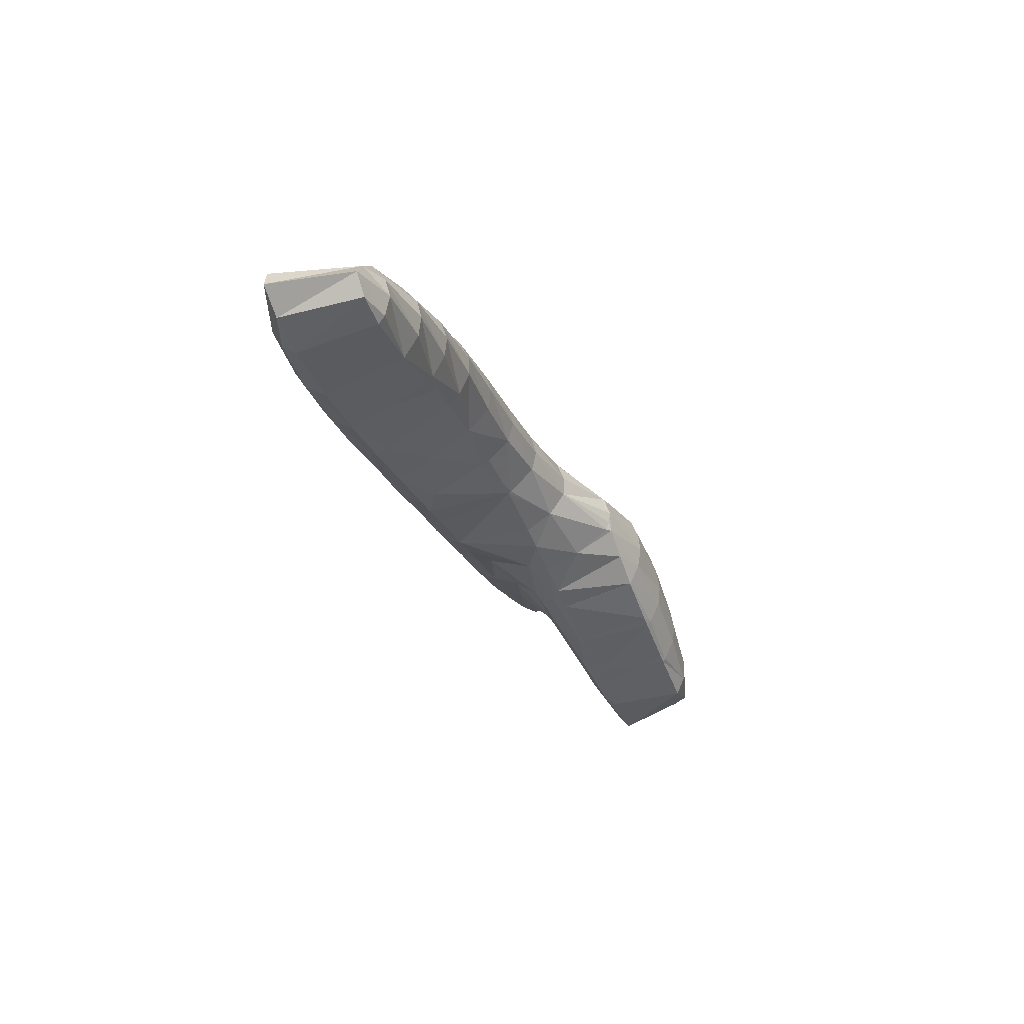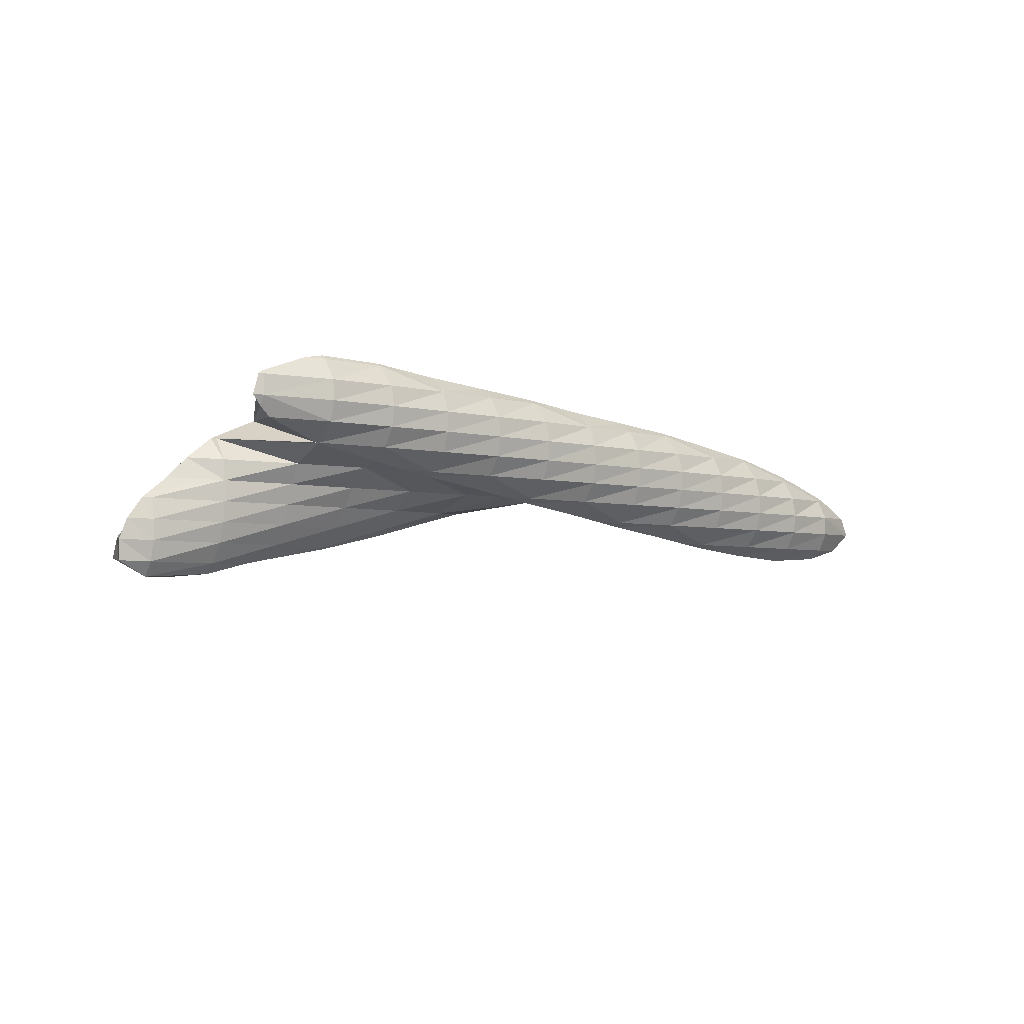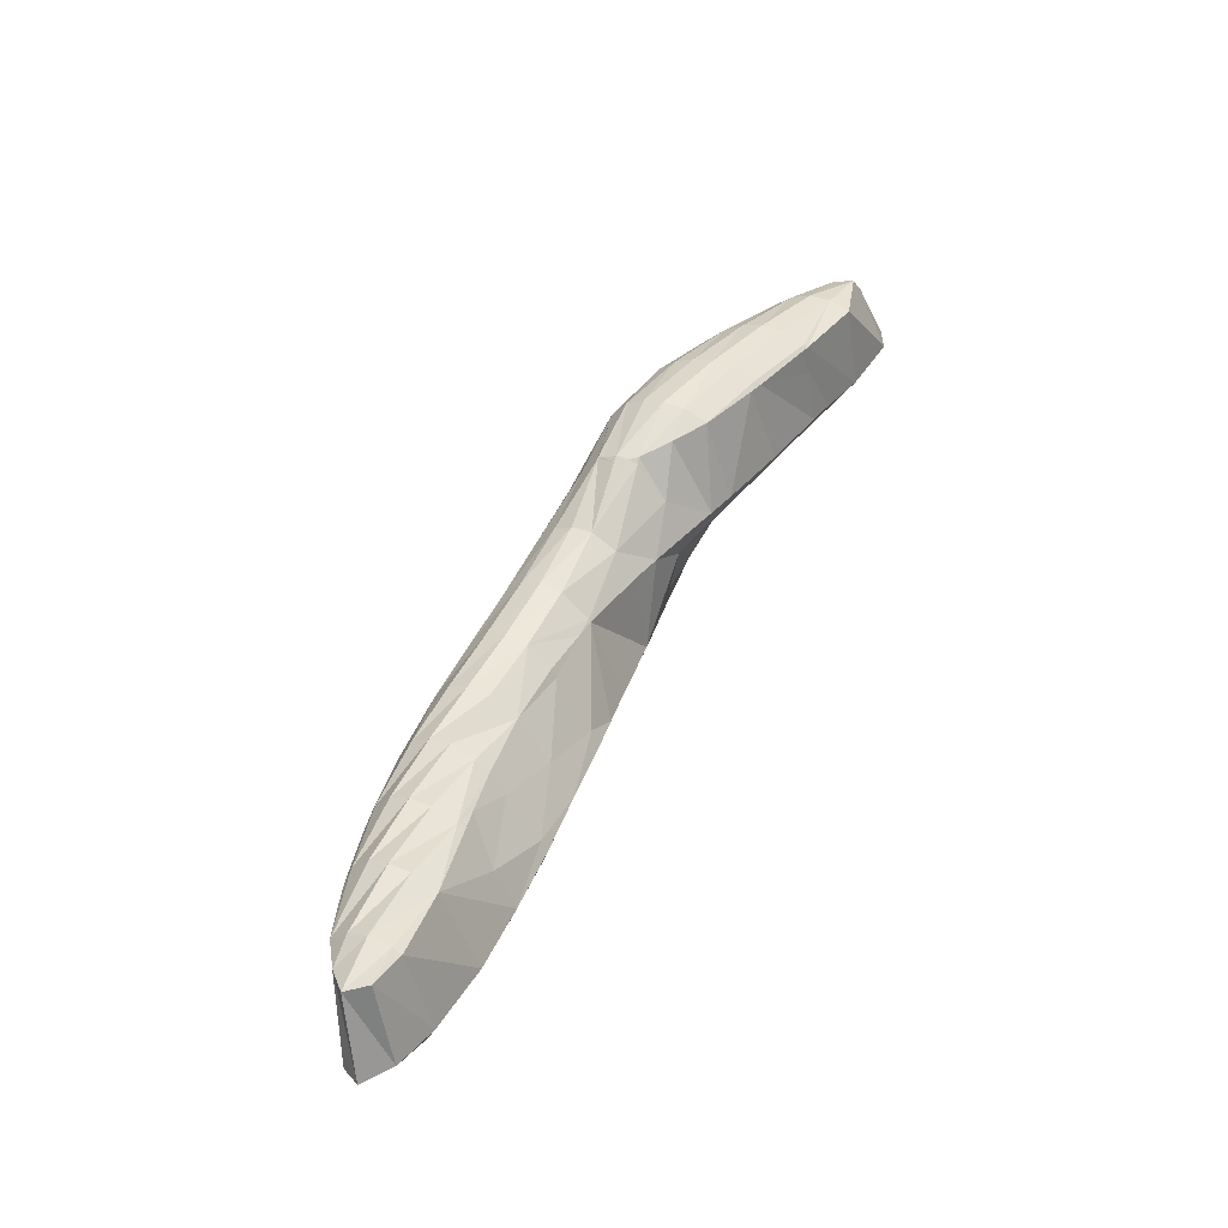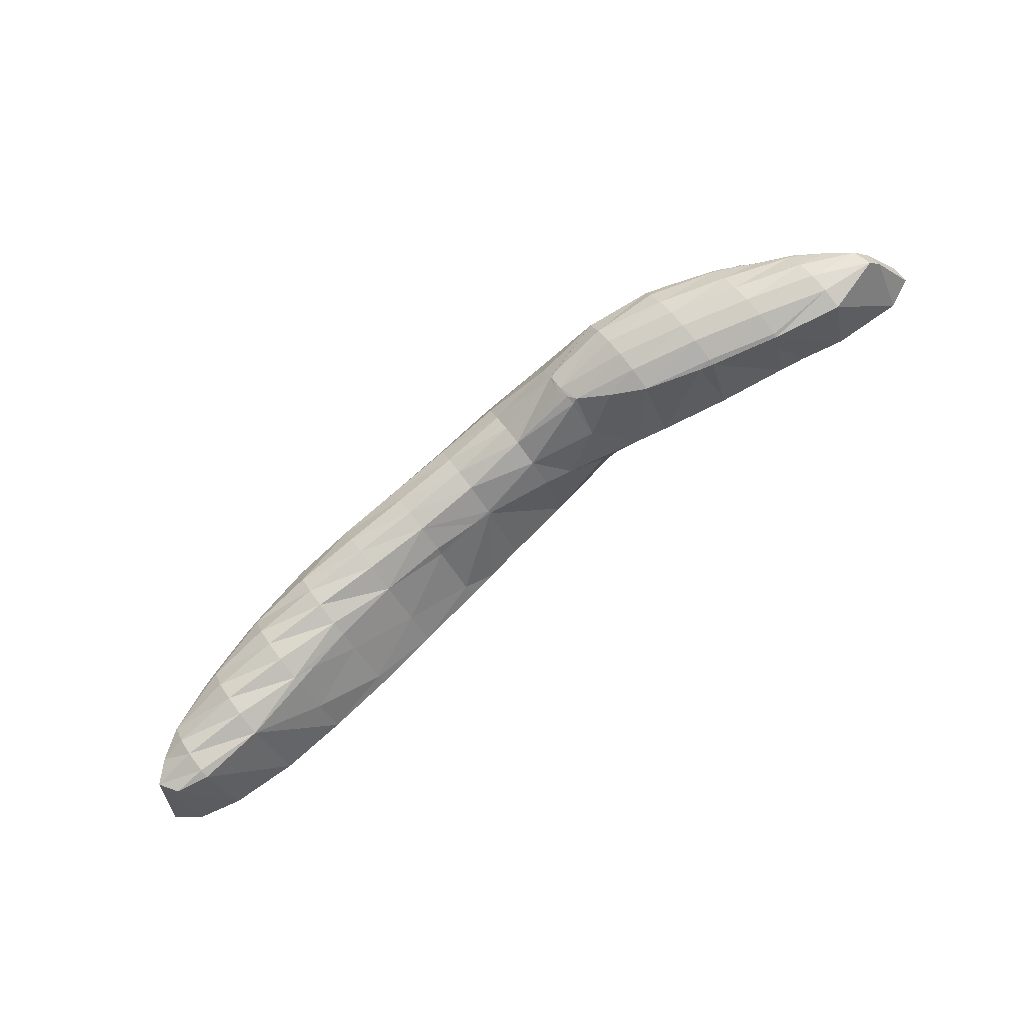
<metadata>
{"format":"obj","ext":"obj","renderer":"f3d","projection":"perspective","resolution":1024,"background":"white","views":[{"elev":-25.2,"azim":-84.3,"up":"+Y"},{"elev":-10.1,"azim":127.4,"up":"+Y"},{"elev":29.3,"azim":-67.0,"up":"+Z"},{"elev":65.0,"azim":-39.7,"up":"+Z"}]}
</metadata>
<code>
v 235.6 216.8 81.45
v 237.8 216 82
v 238 216.5 81.21
v 238.2 217.5 80.63
v 234.4 217.9 81.01
v 238.3 218.6 80.56
v 235.1 219 80.98
v 238.2 219.8 81.06
v 237.2 219.9 81.26
v 238.2 220.2 81.42
v 241.3 215.5 82.8
v 241.6 216.2 81.67
v 241.8 217.2 81.03
v 241.9 218.3 80.82
v 242 219.4 80.95
v 240.5 220.8 81.79
v 241.9 220.6 81.58
v 241.9 221.1 82.03
v 244.9 215.5 83.53
v 245.1 216 82.62
v 245.4 216.9 81.77
v 245.5 218 81.41
v 245.6 219.1 81.35
v 245.6 220.2 81.59
v 244.8 221.6 82.55
v 245.5 221.5 82.46
v 245.5 221.7 82.67
v 248.5 215.6 84.24
v 248.6 215.8 83.89
v 248.9 216.7 82.69
v 249.1 217.7 82.17
v 249.2 218.8 81.97
v 249.3 219.9 82.02
v 249.3 221.1 82.5
v 249.1 222 83.36
v 249.8 215.7 84.5
v 252.1 215.9 84.93
v 252.4 216.5 83.82
v 252.6 217.5 83.04
v 252.8 218.5 82.7
v 252.9 219.6 82.62
v 252.9 220.8 82.85
v 251.7 222.2 83.84
v 252.8 222.1 83.8
v 252.7 222.2 84.05
v 255.7 216.2 85.63
v 255.8 216.4 85.18
v 256.1 217.3 84.02
v 256.3 218.3 83.52
v 256.4 219.4 83.32
v 256.5 220.5 83.41
v 256.5 221.7 84.04
v 256.3 222.3 84.76
v 257.3 216.3 85.94
v 259.3 216.5 86.31
v 259.6 217.1 85.18
v 259.9 218.1 84.42
v 260 219.1 84.1
v 260.1 220.2 84.06
v 260.1 221.4 84.46
v 259.9 222.4 85.48
v 262.9 216.7 87
v 263.1 216.9 86.55
v 263.4 217.9 85.41
v 263.5 218.9 84.92
v 263.7 220 84.76
v 263.7 221.1 84.96
v 262 222.5 85.89
v 263.6 222.4 85.9
v 263.5 222.6 86.19
v 264.6 216.9 87.31
v 266.6 217.1 87.69
v 266.8 217.7 86.58
v 267.1 218.6 85.83
v 267.2 219.7 85.54
v 267.3 220.8 85.58
v 267.2 222 86.2
v 267.1 222.7 86.91
v 270.2 217.3 88.38
v 270.3 217.5 87.97
v 270.6 218.4 86.84
v 270.8 219.5 86.38
v 270.9 220.6 86.3
v 270.9 221.7 86.69
v 270.7 222.7 87.63
v 271.6 217.5 88.64
v 273.8 217.7 89.05
v 274.1 218.3 88.06
v 274.3 219.2 87.34
v 274.4 220.3 87.11
v 274.4 221.5 87.29
v 273.4 222.8 88.15
v 274.3 222.7 88.18
v 274.3 222.8 88.34
v 277.4 218.1 89.73
v 277.4 218.1 89.67
v 277.7 219.1 88.56
v 277.9 220.1 88.17
v 278 221.2 88.21
v 277.9 222.4 88.85
v 277.9 222.7 89.09
v 277.6 218.1 89.75
v 280.5 219 90.22
v 281.2 219.5 90.26
v 281.3 220 89.93
v 281.3 221.1 89.92
v 278.9 222.4 89.34
v 281.3 221.3 90.01
v 281.7 220 90.28
v 281.5 221.1 90.08
v 235.2 217.4 85.83
v 236.9 216.9 86.26
v 234.6 218.6 85.53
v 235.7 219.6 85.59
v 237.3 220.5 85.75
v 237.3 220.6 85.75
v 240.5 217 86.97
v 240 221.4 86.16
v 241 221.7 86.32
v 244.5 216.4 85.57
v 240.5 217 86.97
v 244.2 217.6 87.62
v 243.5 222.3 86.75
v 244.7 222.5 86.94
v 248.4 215.9 84.82
v 245.4 217.8 87.84
v 248 217.4 87.19
v 247.8 218.1 88.27
v 248.3 223 87.6
v 251.8 217 86.72
v 251.4 218.4 88.96
v 248.6 223 87.66
v 251.9 223.1 88.31
v 255.6 216.5 86.4
v 251.5 218.4 88.98
v 255.1 218.1 89.24
v 255 218.3 89.7
v 255.5 223.1 89.04
v 257.5 218 90.26
v 258.5 217.9 90.5
v 259.1 223.1 89.77
v 262 217 91.35
v 262.3 223.1 90.42
v 262.7 223.1 90.49
v 263.5 216.5 91.73
v 265.5 215.8 92.24
v 265.8 216.2 91.08
v 266.3 216.9 88.62
v 266.2 223 91.24
v 267.5 215.1 92.76
v 269 214.6 93.14
v 269.1 214.9 92.49
v 269.5 215.8 91.2
v 269.8 216.7 89.95
v 268.3 222.7 91.71
v 269.9 222.5 91.54
v 269.8 222.5 92.04
v 271.8 213.7 93.86
v 272.4 213.5 94.02
v 272.5 213.6 93.78
v 272.8 214.5 92.56
v 273.1 215.5 91.82
v 273.3 216.5 91.1
v 273.6 217.4 89.84
v 273.3 221.6 92.9
v 273.7 222.1 91.03
v 274.3 222.8 88.62
v 275.9 212.6 94.88
v 276.2 213.3 93.87
v 276.4 214.3 93.12
v 276.6 215.3 92.68
v 276.8 216.3 92.28
v 277 217.3 91.61
v 274.5 221.2 93.22
v 277.1 220.8 92.24
v 276.7 220.3 93.8
v 277.4 221.7 90.9
v 277.8 222.5 89.46
v 277.2 212.2 95.2
v 279.4 211.5 95.76
v 279.6 212 95.14
v 279.8 213 94.42
v 280 214 94.02
v 280.1 215.1 93.84
v 280.2 216.2 93.82
v 280.2 217.3 93.84
v 280.2 218.5 94.51
v 280.1 218.7 94.76
v 277.9 219.8 94.12
v 281.1 220.1 90.64
v 281.3 221.2 90.19
v 282.9 211 96.55
v 283.1 211.7 95.95
v 283.3 212.8 95.64
v 283.4 213.9 95.57
v 283.4 215 95.78
v 282.5 216.2 95.64
v 283.4 215.4 95.95
v 281.5 217.4 95.25
v 280.3 218.6 94.81
v 284.5 211.7 96.77
v 284.7 212.8 96.63
v 284.4 213.9 96.39
v 283.7 215 96.07
v 236.9 217.3 86.56
v 236.9 218.5 86.78
v 237.1 219.6 86.49
v 237.3 220.5 85.76
v 240.5 217 86.97
v 240.5 218.3 87.68
v 240.5 219.4 87.8
v 240.6 220.5 87.54
v 240.9 221.4 86.74
v 244.1 217.9 87.93
v 244.1 219.1 88.54
v 244.1 220.3 88.64
v 244.3 221.3 88.29
v 244.5 222.3 87.37
v 247.7 218.8 88.88
v 247.7 220 89.42
v 247.8 221.1 89.37
v 248 222.1 88.85
v 251.4 218.4 88.97
v 251.3 219.7 90.06
v 251.3 220.9 90.25
v 251.5 221.9 89.92
v 251.7 222.9 88.91
v 254.8 219.5 90.84
v 254.9 220.6 91.13
v 255 221.7 90.88
v 255.2 222.7 90.01
v 258.5 218 90.64
v 258.3 219.3 91.94
v 258.4 220.4 92.18
v 258.5 221.5 91.92
v 258.7 222.5 91.11
v 261.8 217.9 92.76
v 261.7 219.2 93.59
v 261.8 220.3 93.62
v 261.9 221.3 93.2
v 262.2 222.3 92.32
v 262.6 223.1 90.57
v 265.1 216.7 94.18
v 264.8 218.1 96.06
v 264.6 219.2 96.09
v 264.8 218.6 96.24
v 265 220 96.04
v 265 220.3 95.93
v 265.3 221.2 94.95
v 265.7 222.1 93.55
v 266.1 222.9 91.57
v 268.1 215.7 97.36
v 268.1 215.7 97.37
v 266.5 216.9 96.84
v 265.1 218.1 96.37
v 265.2 220.3 96.05
v 268.7 221.1 96.62
v 268.7 221.1 96.58
v 269.2 221.9 94.39
v 270.9 214.4 98.14
v 271.6 214.1 98.32
v 272.2 220.3 97.45
v 272.4 220.7 96.44
v 273 221.4 93.84
v 274.5 213 99.09
v 275 212.8 99.22
v 275.3 212.8 97.76
v 273.5 219.7 97.83
v 276 219.3 96.85
v 275.6 218.6 98.42
v 276.5 220.1 94.85
v 278.5 211.8 100.1
v 277.4 217.2 99.02
v 279.3 216.9 97.91
v 278.9 216.2 99.49
v 279.7 217.7 96.46
v 275.9 218.4 98.51
v 280.1 218.6 94.93
v 282.3 212.4 99.91
v 281.6 212.5 100.6
v 282.5 213.4 99.43
v 281.5 213.6 100.4
v 282.9 214.3 97.93
v 280.4 214.8 100
v 283.2 215.1 96.49
v 279.2 216 99.57
v 264.9 219.2 96.31
v 268.1 215.7 97.38
v 268.1 216.9 97.93
v 268.1 218 98.11
v 268.2 219.1 97.98
v 268.4 220.1 97.54
v 271.5 214.4 98.54
v 271.5 215.6 99.1
v 271.5 216.7 99.21
v 271.7 217.8 99.08
v 271.8 218.8 98.72
v 272 219.8 98.03
v 275 213 99.37
v 275 214.2 99.95
v 275 215.4 100
v 275.1 216.4 99.83
v 275.3 217.5 99.36
v 275.5 218.5 98.59
v 278.5 212.8 100.6
v 278.5 214 100.6
v 278.7 215 100.3
v 278.9 216 99.65
g foo
f 1 2 3
f 1 3 4
f 1 4 5
f 5 4 6
f 5 6 7
f 7 6 8
f 7 8 9
f 10 9 8
f 11 12 3
f 11 3 2
f 13 4 12
f 4 3 12
f 14 6 13
f 6 4 13
f 15 8 14
f 8 6 14
f 10 8 16
f 16 8 17
f 17 8 15
f 18 16 17
f 19 20 12
f 19 12 11
f 21 13 20
f 13 12 20
f 22 14 21
f 14 13 21
f 23 15 22
f 15 14 22
f 24 17 23
f 17 15 23
f 18 17 25
f 25 17 26
f 26 17 24
f 27 25 26
f 28 29 20
f 28 20 19
f 30 21 29
f 21 20 29
f 31 22 30
f 22 21 30
f 32 23 31
f 23 22 31
f 33 24 32
f 24 23 32
f 34 26 33
f 26 24 33
f 27 26 34
f 27 34 35
f 28 36 29
f 37 38 36
f 36 38 29
f 29 38 30
f 39 31 38
f 31 30 38
f 40 32 39
f 32 31 39
f 41 33 40
f 33 32 40
f 42 34 41
f 34 33 41
f 35 34 43
f 43 34 44
f 44 34 42
f 45 43 44
f 46 47 38
f 46 38 37
f 48 39 47
f 39 38 47
f 49 40 48
f 40 39 48
f 50 41 49
f 41 40 49
f 51 42 50
f 42 41 50
f 52 44 51
f 44 42 51
f 45 44 52
f 45 52 53
f 46 54 47
f 55 56 54
f 54 56 47
f 47 56 48
f 57 49 56
f 49 48 56
f 58 50 57
f 50 49 57
f 59 51 58
f 51 50 58
f 60 52 59
f 52 51 59
f 53 52 60
f 53 60 61
f 62 63 56
f 62 56 55
f 64 57 63
f 57 56 63
f 65 58 64
f 58 57 64
f 66 59 65
f 59 58 65
f 67 60 66
f 60 59 66
f 61 60 68
f 68 60 69
f 69 60 67
f 70 68 69
f 62 71 63
f 72 73 71
f 71 73 63
f 63 73 64
f 74 65 73
f 65 64 73
f 75 66 74
f 66 65 74
f 76 67 75
f 67 66 75
f 77 69 76
f 69 67 76
f 70 69 77
f 70 77 78
f 79 80 73
f 79 73 72
f 81 74 80
f 74 73 80
f 82 75 81
f 75 74 81
f 83 76 82
f 76 75 82
f 84 77 83
f 77 76 83
f 78 77 84
f 78 84 85
f 79 86 80
f 87 88 86
f 86 88 80
f 80 88 81
f 89 82 88
f 82 81 88
f 90 83 89
f 83 82 89
f 91 84 90
f 84 83 90
f 85 84 92
f 92 84 93
f 93 84 91
f 94 92 93
f 95 96 88
f 95 88 87
f 97 89 96
f 89 88 96
f 98 90 97
f 90 89 97
f 99 91 98
f 91 90 98
f 100 93 99
f 93 91 99
f 94 93 100
f 94 100 101
f 95 102 96
f 103 97 96
f 103 96 102
f 104 105 103
f 103 105 97
f 97 105 98
f 106 99 105
f 99 98 105
f 107 100 108
f 108 100 106
f 106 100 99
f 107 101 100
f 104 109 105
f 110 106 105
f 110 105 109
f 110 108 106
f 111 112 2
f 111 2 1
f 5 113 1
f 113 111 1
f 7 114 5
f 114 113 5
f 9 115 7
f 115 114 7
f 116 115 9
f 116 9 10
f 2 112 11
f 112 117 11
f 16 116 10
f 16 118 116
f 119 118 16
f 119 16 18
f 120 19 121
f 121 19 117
f 117 19 11
f 122 120 121
f 25 119 18
f 25 123 119
f 124 123 25
f 124 25 27
f 125 28 19
f 125 19 120
f 122 126 120
f 126 127 120
f 127 125 120
f 128 127 126
f 35 129 27
f 129 124 27
f 125 36 28
f 36 125 37
f 37 125 130
f 130 125 127
f 128 130 127
f 128 131 130
f 43 129 35
f 43 132 129
f 133 132 43
f 133 43 45
f 134 46 37
f 134 37 130
f 131 135 130
f 135 136 130
f 136 134 130
f 137 136 135
f 53 138 45
f 138 133 45
f 134 54 46
f 139 134 136
f 134 139 140
f 134 140 54
f 55 54 140
f 139 136 137
f 61 141 53
f 141 138 53
f 55 140 62
f 140 142 62
f 68 141 61
f 68 143 141
f 144 143 68
f 144 68 70
f 145 146 147
f 145 62 142
f 62 145 147
f 62 147 71
f 148 71 147
f 148 72 71
f 78 149 70
f 149 144 70
f 150 151 152
f 150 152 146
f 146 152 147
f 147 152 153
f 154 148 153
f 148 147 153
f 148 79 72
f 148 154 79
f 155 156 157
f 155 149 156
f 156 149 85
f 85 149 78
f 158 159 160
f 158 160 151
f 151 160 152
f 152 160 161
f 162 153 161
f 153 152 161
f 163 154 162
f 154 153 162
f 86 79 164
f 79 154 164
f 154 163 164
f 164 87 86
f 165 156 166
f 165 157 156
f 92 167 85
f 85 167 156
f 156 167 166
f 167 92 94
f 168 169 160
f 168 160 159
f 170 161 169
f 161 160 169
f 171 162 170
f 162 161 170
f 172 163 171
f 163 162 171
f 173 164 172
f 164 163 172
f 164 95 87
f 164 173 95
f 174 175 176
f 174 165 175
f 165 166 175
f 166 177 175
f 178 177 167
f 177 166 167
f 167 94 101
f 167 101 178
f 179 180 181
f 179 181 168
f 168 181 169
f 169 181 182
f 183 170 182
f 170 169 182
f 184 171 183
f 171 170 183
f 185 172 184
f 172 171 184
f 186 173 185
f 173 172 185
f 102 95 187
f 95 173 187
f 173 186 187
f 187 188 102
f 188 189 102
f 189 103 102
f 189 104 103
f 104 189 190
f 190 189 176
f 176 175 190
f 191 190 177
f 190 175 177
f 108 191 107
f 107 191 178
f 178 191 177
f 178 101 107
f 192 193 181
f 192 181 180
f 194 182 193
f 182 181 193
f 195 183 194
f 183 182 194
f 196 184 195
f 184 183 195
f 197 185 198
f 198 185 196
f 196 185 184
f 199 186 185
f 199 185 197
f 200 187 186
f 200 186 199
f 200 188 187
f 190 109 104
f 191 110 109
f 191 109 190
f 191 108 110
f 192 201 193
f 202 194 193
f 202 193 201
f 203 195 194
f 203 194 202
f 204 196 195
f 204 195 203
f 204 198 196
f 205 112 111
f 205 111 113
f 205 113 206
f 206 113 114
f 206 114 207
f 207 114 115
f 207 115 208
f 208 115 116
f 209 117 112
f 209 112 205
f 210 209 206
f 209 205 206
f 211 210 207
f 210 206 207
f 212 211 208
f 211 207 208
f 118 213 116
f 116 213 208
f 208 213 212
f 213 118 119
f 209 121 117
f 121 209 122
f 122 209 214
f 214 209 210
f 215 214 211
f 214 210 211
f 216 215 212
f 215 211 212
f 217 216 213
f 216 212 213
f 123 218 119
f 119 218 213
f 213 218 217
f 218 123 124
f 214 126 122
f 126 214 128
f 128 214 219
f 219 214 215
f 220 219 216
f 219 215 216
f 221 220 217
f 220 216 217
f 222 221 218
f 221 217 218
f 218 124 129
f 218 129 222
f 223 131 128
f 223 128 219
f 224 223 220
f 223 219 220
f 225 224 221
f 224 220 221
f 226 225 222
f 225 221 222
f 132 227 129
f 129 227 222
f 222 227 226
f 227 132 133
f 223 135 131
f 135 223 137
f 137 223 228
f 228 223 224
f 229 228 225
f 228 224 225
f 230 229 226
f 229 225 226
f 231 230 227
f 230 226 227
f 227 133 138
f 227 138 231
f 232 140 139
f 137 228 139
f 139 228 232
f 232 228 233
f 234 233 229
f 233 228 229
f 235 234 230
f 234 229 230
f 236 235 231
f 235 230 231
f 231 138 141
f 231 141 236
f 237 142 140
f 237 140 232
f 238 237 233
f 237 232 233
f 239 238 234
f 238 233 234
f 240 239 235
f 239 234 235
f 241 240 236
f 240 235 236
f 143 242 141
f 141 242 236
f 236 242 241
f 242 143 144
f 243 146 145
f 142 237 145
f 145 237 243
f 243 237 244
f 245 246 238
f 246 244 238
f 244 237 238
f 247 245 248
f 245 238 248
f 238 239 248
f 249 248 240
f 248 239 240
f 250 249 241
f 249 240 241
f 251 250 242
f 250 241 242
f 242 144 149
f 242 149 251
f 252 253 151
f 252 151 150
f 146 243 150
f 243 254 150
f 254 252 150
f 255 243 244
f 255 254 243
f 255 244 246
f 247 248 256
f 257 256 258
f 256 248 258
f 248 249 258
f 259 258 250
f 258 249 250
f 157 259 155
f 155 259 251
f 251 259 250
f 251 149 155
f 260 261 159
f 260 159 158
f 151 260 158
f 151 253 260
f 262 258 263
f 262 257 258
f 264 263 259
f 263 258 259
f 259 157 165
f 259 165 264
f 265 266 267
f 265 267 261
f 267 168 261
f 168 159 261
f 268 269 270
f 268 262 269
f 262 263 269
f 263 271 269
f 176 271 174
f 174 271 264
f 264 271 263
f 264 165 174
f 267 266 179
f 179 266 180
f 180 266 272
f 267 179 168
f 273 274 275
f 273 276 274
f 273 277 276
f 277 270 276
f 270 269 276
f 269 278 276
f 188 278 189
f 189 278 271
f 271 278 269
f 271 176 189
f 279 192 280
f 280 192 272
f 272 192 180
f 280 281 279
f 280 282 281
f 282 283 281
f 282 284 283
f 284 285 283
f 284 286 285
f 197 198 285
f 197 285 286
f 197 286 274
f 274 286 275
f 276 199 197
f 276 197 274
f 278 200 199
f 278 199 276
f 278 188 200
f 279 201 192
f 281 202 201
f 281 201 279
f 283 203 202
f 283 202 281
f 285 204 203
f 285 203 283
f 285 198 204
f 287 246 245
f 287 245 247
f 288 253 252
f 288 252 254
f 288 254 289
f 289 254 255
f 289 255 290
f 246 287 255
f 255 287 290
f 290 287 291
f 256 292 247
f 247 292 287
f 287 292 291
f 292 256 257
f 293 261 260
f 253 288 260
f 260 288 293
f 293 288 294
f 295 294 289
f 294 288 289
f 296 295 290
f 295 289 290
f 297 296 291
f 296 290 291
f 298 297 292
f 297 291 292
f 292 257 262
f 292 262 298
f 299 266 265
f 261 293 265
f 265 293 299
f 299 293 300
f 301 300 294
f 300 293 294
f 302 301 295
f 301 294 295
f 303 302 296
f 302 295 296
f 304 303 297
f 303 296 297
f 270 304 268
f 268 304 298
f 298 304 297
f 298 262 268
f 305 272 266
f 305 266 299
f 306 305 300
f 305 299 300
f 307 306 301
f 306 300 301
f 308 307 302
f 307 301 302
f 275 308 273
f 273 308 303
f 303 308 302
f 304 277 273
f 304 273 303
f 304 270 277
f 305 280 272
f 306 282 280
f 306 280 305
f 307 284 282
f 307 282 306
f 308 286 284
f 308 284 307
f 308 275 286
g

</code>
